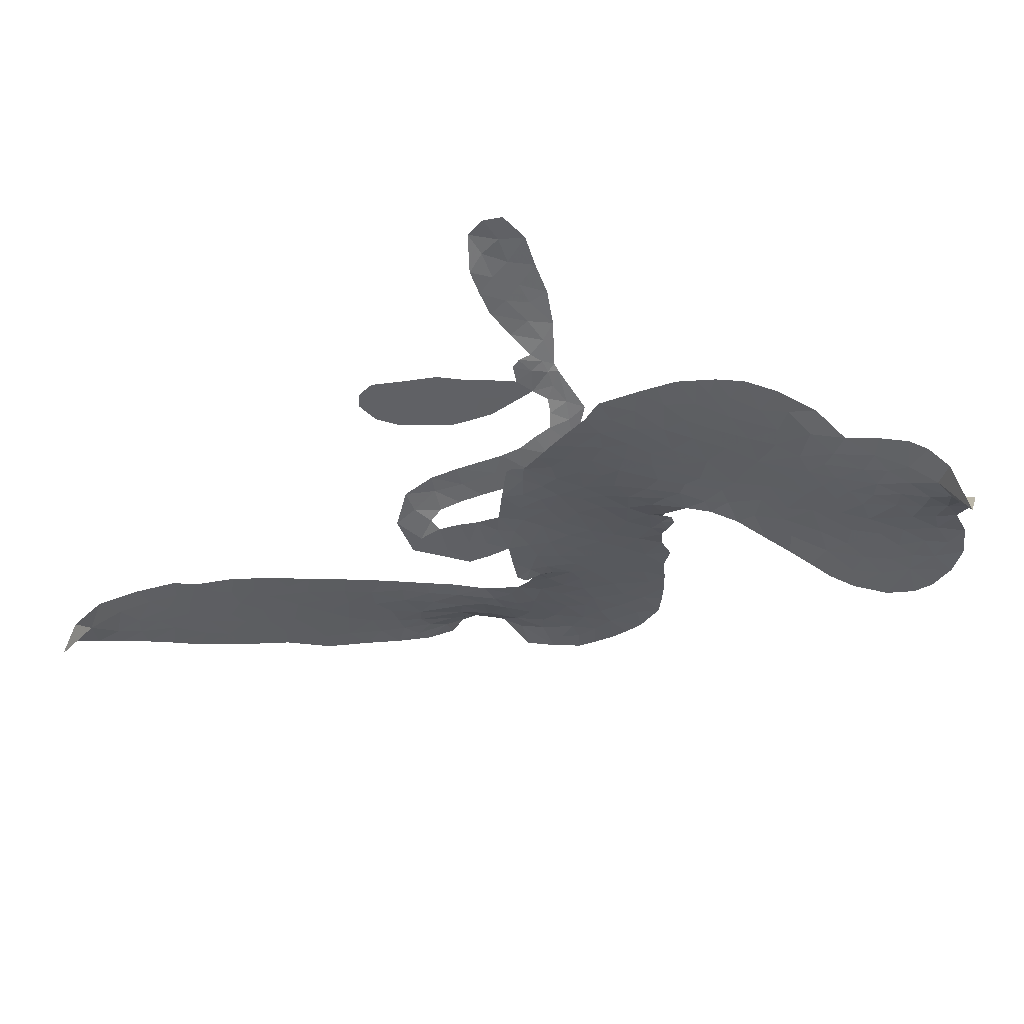
<metadata>
{"format":"obj","ext":"obj","renderer":"f3d","projection":"perspective","resolution":1024,"background":"white","views":[{"elev":-47.1,"azim":161.6,"up":"+Z"}]}
</metadata>
<code>
v -0.9154 0.7075 0.2257
v -0.8794 0.7832 0.2142
v -0.8231 0.8438 0.1893
v -0.8247 0.9085 0.1564
v -0.8011 0.961 0.1258
v -0.7415 1.018 0
v -0.6869 1.047 0.102
v -0.6347 1.054 0.135
v -0.5902 1.047 0.1547
v -0.5352 1.013 0.1819
v -0.4793 0.957 0.2241
v -0.3949 0.987 0.2597
v -0.2956 0.9966 0.2811
v -0.2142 0.9902 0.2947
v -0.1518 0.9668 0.3046
v -0.07137 0.9201 0.3194
v 0.0687 0.7684 0.357
v 0.0783 0.7005 0.3705
v 0.139 0.4156 0.4716
v 0.1612 0.3957 0.486
v 0.17 0.3673 0.5
v 0.131 0.1853 0.5272
v 0.12 0.2198 0.6118
v 0.1033 0.5907 0.6795
v 0.118 0.6042 0.6864
v 0.2024 0.7929 0.7179
v 0.3049 0.9228 0.7338
v 0.3755 0.9594 0.7382
v 0.4183 0.9329 0.741
v 0.4389 0.8741 0.75
v 0.4032 0.7797 0.73
v 0.3168 0.6813 0.7164
v 0.1849 0.608 0.6913
v 0.2088 0.585 0.6867
v 0.2162 0.5603 0.6845
v 0.1934 0.5207 0.6806
v 0.2731 0.5005 0.6797
v 0.3938 0.4707 0.6797
v 0.5474 0.3916 0.6797
v 0.5687 0.3486 0.6797
v 0.5581 0.3122 0.6797
v 0.5032 0.2833 0.6797
v 0.4401 0.2837 0.6797
v 0.3074 0.3276 0.6797
v 0.1432 0.5053 0.6784
v 0.0637 0.06746 0.5463
v -0.002938 -0.0558 0.5748
v -0.03003 -0.06158 0.5774
v -0.06535 -0.03399 0.5876
v -0.07259 -0.047 0.6008
v -0.06037 -0.0611 0.6103
v -0.04699 -0.1791 0.669
v 0.03174 -0.2452 0.7013
v 0.2015 -0.2709 0.6935
v 0.6285 -0.2766 0.5832
v 0.7417 -0.2788 0.546
v 0.8393 -0.2912 0.5055
v 0.8993 -0.2787 0.4795
v 1.08 -0.3155 0.3786
v 1.128 -0.3536 0.324
v 1.142 -0.3928 0.25
v 1.115 -0.4405 0.3476
v 1.053 -0.4848 0.4048
v 0.7709 -0.5541 0.5381
v 0.524 -0.5574 0.6229
v 0.4001 -0.5765 0.662
v 0.2911 -0.5643 0.6969
v 0.1002 -0.5748 0.7854
v 0.02765 -0.5736 0.8353
v -0.05651 -0.5564 1
v -0.1867 -0.5024 0.7852
v -0.3127 -0.4059 0.7241
v -0.4263 -0.2032 0.6592
v -0.4449 -0.1139 0.64
v -0.3655 0.1197 0.5732
v -0.3587 0.1832 0.5548
v -0.3161 0.2277 0.5366
v -0.2952 0.2758 0.5138
v -0.3001 0.3491 0.488
v -0.2859 0.3684 0.4836
v -0.2601 0.3728 0.475
v -0.2533 0.3924 0.4601
v -0.2755 0.4832 0.3966
v -0.3232 0.5234 0.3579
v -0.3866 0.5404 0.3262
v -0.6535 0.4962 0.2586
v -0.7213 0.489 0.2511
v -0.8085 0.4993 0.2439
v -0.8684 0.531 0.2394
v -0.8997 0.5681 0.2368
v -0.9192 0.6344 0.2319
v 0.2705 0.2514 0.5994
v 0.1261 0.5767 0.682
v -0.223 0.3682 0.4707
v -0.09662 -0.0225 0.5938
v -0.05842 -0.1193 0.6381
v -0.2693 0.3411 0.4874
v 0.1248 0.3674 0.4858
v 0.03216 0.006605 0.5622
v 0.09956 0.3921 0.6359
v 0.1502 0.6004 0.688
v 0.08165 0.467 0.6569
v 0.1008 0.5014 0.6682
v -0.2962 0.3129 0.4976
v -0.06791 0.007062 0.5788
v 0.1594 0.7128 0.7066
v 0.1666 0.5637 0.6836
v 0.1674 0.6586 0.6984
v 1.084 -0.3917 0.3594
v 0.5105 0.3456 0.6797
v -0.204 0.4344 0.4356
v -0.09839 -0.06837 0.6142
v -0.2571 0.2999 0.5014
v -0.8229 0.6016 0.2382
v -0.6262 0.9741 0.1552
v -0.3415 0.5887 0.3324
v 0.1531 0.2788 0.5019
v -0.02659 -0.0149 0.574
v -0.01121 0.3907 0.6416
v 0.002889 0.5129 0.6585
v -0.136 0.04145 0.5787
v 0.05315 0.4234 0.4567
v -0.2473 0.2302 0.5268
v -0.2334 0.5414 0.378
v -0.02221 0.05421 0.5604
v 0.1013 0.5431 0.6737
v -0.1796 -0.03732 0.6088
v 0.05247 0.5117 0.6633
v 0.02923 0.4642 0.6528
v -0.2957 0.1552 0.5563
v 0.8932 -0.385 0.4835
v 0.2195 0.3966 0.6798
v 0.3655 0.8936 0.7367
v 0.2495 0.6425 0.7065
v 0.4692 0.4311 0.6797
v -0.7209 0.8974 0.1614
v 0.07027 0.4271 0.6462
v 0.8814 -0.331 0.4878
v 0.2071 0.462 0.6796
v 0.7807 -0.3747 0.5314
v 0.9902 -0.2969 0.436
v 0.9478 -0.3459 0.4558
v -0.2259 0.8731 0.2996
v 0.06299 -0.4628 0.7746
v -0.8566 0.6674 0.2303
v -0.7041 0.5917 0.2508
v -0.6895 0.985 0.111
v -0.09567 0.3509 0.4757
v -0.164 -0.1469 0.6496
v 0.2555 0.8562 0.7265
v 0.2212 0.6957 0.709
v -0.7773 0.8795 0.1686
v -0.7343 0.788 0.2103
v -0.7331 0.8429 0.189
v -0.6186 0.8143 0.2197
v -0.6653 0.8607 0.1922
v 0.9174 -0.5241 0.4788
v 1.019 -0.3632 0.4135
v -0.2022 0.9295 0.2993
v -0.04424 0.7241 0.3529
v 0.06378 -0.5216 0.8021
v -0.6949 0.5384 0.2536
v -0.5328 0.5241 0.2803
v -0.766 0.5591 0.2454
v -0.1579 0.3793 0.4638
v -0.1045 -0.15 0.6517
v -0.114 -0.233 0.6851
v -0.6813 0.8124 0.2092
v -0.652 0.7237 0.2398
v -0.5578 0.8907 0.2106
v -0.6572 0.9196 0.1665
v -0.2792 0.9264 0.2852
v -0.138 0.8748 0.3145
v 0.02066 0.7287 0.3597
v 0.1924 -0.5669 0.7377
v -0.02006 -0.4898 0.8371
v -0.1835 0.3078 0.4939
v -0.08549 0.4712 0.4282
v -0.605 0.8607 0.2071
v -0.5202 0.8205 0.2406
v -0.0002906 0.8459 0.3381
v -0.2131 0.4888 0.4059
v 0.1188 -0.4951 0.7629
v 0.1721 -0.414 0.7213
v -0.137 0.4371 0.4387
v -0.02011 0.7833 0.3449
v 0.1141 0.562 0.4135
v -0.1581 0.5037 0.4069
v -0.0725 0.8368 0.329
v -0.1312 0.6126 0.3697
v 0.0009365 0.6159 0.3864
v -0.1671 0.5642 0.3811
v 0.02828 0.6679 0.3747
v -0.06851 0.5468 0.4007
v -0.2491 0.6325 0.3427
v 0.09698 0.6324 0.3907
v -0.2288 0.5869 0.3617
v 0.05829 0.587 0.4009
v 0.004525 0.5493 0.408
v 0.06656 0.52 0.4239
v 0.01366 0.4824 0.4322
v 0.1276 0.4898 0.4395
v -0.02165 0.4205 0.4521
v 0.08313 0.4662 0.4445
v -0.2949 0.5527 0.3566
v -0.1428 -0.006617 0.5947
v -0.1882 0.01864 0.5908
v -0.189 0.1201 0.5591
v -0.2766 -0.02869 0.6117
v 0.3908 0.8391 0.7369
v 0.3232 0.8407 0.7299
v 0.2753 0.7879 0.722
v -0.7593 0.6687 0.2361
v -0.7641 0.6144 0.2418
v 0.02257 0.2749 0.5029
v -0.8094 0.7736 0.211
v -0.4808 0.6133 0.2908
v -0.04348 -0.2307 0.6893
v -0.0565 -0.3232 0.7251
v -0.009696 -0.2842 0.7096
v -0.07831 -0.2767 0.705
v -0.1953 -0.2864 0.7037
v -0.1276 -0.3099 0.7171
v 0.063 -0.361 0.7315
v -0.1925 -0.388 0.7473
v 0.01009 -0.3289 0.7248
v -0.02601 -0.396 0.7615
v 0.09504 -0.3037 0.71
v -0.1771 -0.3385 0.7274
v -0.3756 -0.3092 0.6901
v -0.1121 -0.3851 0.7569
v -0.5531 0.9523 0.1933
v -0.6002 0.9251 0.1846
v -0.3401 0.9536 0.2717
v -0.4098 0.9195 0.2538
v -0.3401 0.8912 0.2745
v -0.4177 0.8402 0.2617
v -0.112 0.9439 0.3118
v -0.1536 0.9201 0.3078
v -0.008761 -0.5371 0.8842
v -0.1055 -0.4925 0.8518
v -0.5555 0.7508 0.2505
v -0.0355 0.8837 0.3281
v -0.1774 0.7642 0.3236
v -0.2282 0.1683 0.5464
v -0.2615 0.0953 0.5721
v -0.1123 0.2216 0.5222
v -0.1807 0.2256 0.5242
v -0.1572 0.1755 0.5395
v -0.108 0.1191 0.5533
v -0.3349 -0.1369 0.6463
v 0.2344 0.7486 0.7155
v 0.2926 0.7329 0.7185
v 0.3609 0.7292 0.7232
v 0.3451 0.7856 0.7269
v -0.8075 0.6491 0.2347
v -0.8076 0.7115 0.2253
v -0.7415 0.728 0.2266
v 0.09161 0.2512 0.5093
v 0.02339 0.3528 0.4783
v -0.7799 0.8166 0.1974
v -0.4143 0.5849 0.3121
v -0.4047 0.6468 0.3038
v -0.4638 0.5336 0.2987
v -0.6114 0.5702 0.2655
v -0.5148 0.5724 0.2851
v -0.5716 0.6219 0.2703
v -0.524 0.6812 0.2714
v 0.0005135 -0.4433 0.7878
v 0.05309 -0.4109 0.7543
v -0.07413 -0.4374 0.7952
v -0.1461 -0.4391 0.7847
v 0.1517 -0.3555 0.7124
v 0.4289 -0.2785 0.6428
v 0.1762 -0.3122 0.7002
v 0.2381 -0.3557 0.6932
v 0.3192 -0.2758 0.6703
v 0.259 -0.4123 0.6962
v 0.2255 -0.4597 0.7136
v 0.3958 -0.3749 0.6548
v 0.2568 -0.3103 0.6848
v 0.1588 -0.4592 0.7373
v 0.2625 -0.5108 0.7058
v 0.3158 -0.3798 0.6767
v 0.3428 -0.3285 0.666
v 0.3544 -0.5189 0.6752
v 0.4204 -0.3287 0.6458
v 0.3771 -0.446 0.6647
v 0.5365 -0.3887 0.6146
v 0.3026 -0.4587 0.6883
v 0.5319 -0.2795 0.6131
v 0.468 -0.3687 0.6342
v 0.4473 -0.4205 0.6426
v 0.5241 -0.334 0.6166
v 0.4649 -0.4943 0.6397
v 0.6256 -0.3538 0.5857
v 0.1174 -0.2591 0.7027
v -0.4794 0.8935 0.2353
v -0.5659 0.7939 0.2374
v -0.6148 0.768 0.2343
v -0.5061 0.7763 0.2548
v -0.4571 0.8048 0.2592
v -0.4851 0.7241 0.2708
v -0.3419 0.7699 0.2913
v -0.4383 0.7573 0.2734
v -0.4009 0.7033 0.2928
v -0.3255 0.6663 0.3173
v -0.3107 0.6231 0.3315
v -0.2378 0.705 0.3253
v -0.3296 0.718 0.3044
v -0.1364 0.8132 0.3226
v -0.2058 0.8171 0.3098
v -0.1043 0.7579 0.337
v -0.2925 0.8321 0.291
v -0.2586 0.7732 0.3071
v -0.1482 0.7004 0.3424
v -0.2178 0.06464 0.5786
v -0.2705 0.03365 0.5919
v -0.4141 0.002735 0.6113
v -0.3279 0.06438 0.5866
v -0.3917 0.06231 0.5936
v -0.3642 0.01633 0.6036
v -0.3789 -0.06864 0.628
v -0.1533 0.08781 0.5663
v -0.0805 0.06916 0.5645
v -0.03437 0.1258 0.5454
v -0.3928 -0.1485 0.6483
v -0.2586 -0.3221 0.7103
v -0.8621 0.7285 0.2217
v 0.1062 0.31 0.4951
v -0.03661 0.3644 0.472
v -0.0798 0.4085 0.4535
v -0.05015 0.293 0.4968
v 0.07323 0.3697 0.4769
v -0.5946 0.5113 0.2675
v -0.4698 0.6537 0.2876
v -0.5857 0.7089 0.2543
v -0.6346 0.6649 0.2533
v -0.6992 0.6862 0.2406
v 0.4218 -0.5309 0.6543
v 0.5304 -0.4517 0.6182
v -0.4767 0.8489 0.2449
v -0.3547 0.8454 0.2761
v -0.192 0.6615 0.3446
v -0.3208 -0.0728 0.6271
v -0.2528 -0.1297 0.6437
v -0.4309 -0.05577 0.6271
v 0.01423 0.09645 0.5475
v 0.07154 0.1438 0.5353
v -0.06952 0.1769 0.5342
v 0.01091 0.1929 0.5264
v 0.05718 0.3109 0.4925
v -0.1194 0.2866 0.4999
v -0.6466 0.6157 0.2572
v 0.5428 -0.5052 0.6153
v 0.6501 -0.5576 0.5793
v 0.6662 -0.4612 0.5739
v 0.5876 -0.5579 0.6006
v 0.6204 -0.5086 0.5895
v 0.6997 -0.5115 0.5625
v 0.5977 -0.4631 0.5968
v 0.6293 -0.4113 0.5858
v 0.7665 -0.4519 0.538
v 0.7008 -0.3804 0.561
v 0.7345 -0.3341 0.5482
v 0.7938 -0.324 0.525
v 0.6857 -0.2784 0.5649
v 0.3014 -0.03846 0.5668
v 0.2851 0.07521 0.5732
v 0.06642 0.2009 0.5228
v -0.0363 0.233 0.5162
v 0.7664 -0.5033 0.5385
v 0.8573 -0.47 0.5021
v 0.8447 -0.5398 0.5102
v 0.9629 -0.42 0.4493
v 0.6747 -0.3262 0.569
v 0.1464 -0.01801 0.5522
v 0.9062 -0.4358 0.4787
v 0.9872 -0.5053 0.4437
v 0.9452 -0.4723 0.4618
v 1.009 -0.4519 0.4252
v 0.2147 0.1019 0.5547
v 0.1164 0.1308 0.5374
v 0.1742 0.1352 0.5441
v 0.4339 0.3607 0.6797
v 0.4122 0.4152 0.6797
v 0.3213 0.4142 0.6797
v 0.3744 0.3047 0.6797
v 0.3689 0.3673 0.6797
v -0.7414 0.952 0.1157
v -0.1503 -0.09162 0.6274
v -0.2103 -0.08977 0.6288
v -0.06149 0.6029 0.3826
v -0.04949 0.6626 0.3671
v -0.04131 0.499 0.4213
v -0.25 -0.4552 0.7518
v -0.2538 -0.3953 0.7348
v 0.5842 -0.3128 0.5978
v -0.342 -0.2297 0.6725
v -0.2692 -0.2512 0.685
v -0.2038 -0.214 0.6748
v -0.2974 -0.1923 0.6639
v -0.1582 -0.1954 0.6685
v -0.2493 -0.1807 0.6614
v 0.7135 -0.4277 0.5572
v 0.8316 -0.4155 0.5116
v 0.8384 -0.3647 0.5075
v 0.1698 0.05198 0.5506
v 0.1018 0.02641 0.5468
v 0.2162 -9.676e-05 0.5592
v 0.2569 0.06176 0.564
v 0.3754 0.1385 0.5828
v 0.2927 0.009587 0.5674
v 0.3692 0.03605 0.5747
v 0.2282 0.1484 0.5922
v 0.3381 0.09495 0.5786
v 0.3036 0.1681 0.5888
v 0.2704 0.1137 0.5826
v 0.3255 0.2086 0.591
v 0.3307 0.4828 0.6797
v 0.2642 0.438 0.6797
v 0.2633 0.3611 0.6797
v -0.1097 0.6581 0.3594
v -0.4025 -0.2568 0.6737
v -0.3195 -0.2929 0.6931
v -0.3448 -0.3587 0.7075
v -0.2939 -0.3551 0.7149
v 0.1273 0.06916 0.545
v 0.04488 0.2889 0.6259
v 0.04875 0.3504 0.6334
v 0.1677 0.3189 0.6169
v 0.1262 0.3521 0.6262
v 0.1067 0.2981 0.6213
v 0.1658 0.2615 0.6111
v 0.1772 0.1831 0.6019
v 0.2402 0.2063 0.5981
v 0.1958 -0.5025 0.7309
v 0.1412 -0.5406 0.7601
f 112 206 391
f 186 160 174
f 75 130 76
f 203 122 201
f 105 121 206
f 45 107 93
f 51 50 112
f 123 78 77
f 89 88 114
f 125 118 99
f 1 91 145
f 162 164 87
f 25 108 106
f 43 42 110
f 80 79 97
f 126 93 24
f 58 138 142
f 179 299 180
f 128 129 102
f 105 125 325
f 52 166 167
f 143 159 172
f 240 176 70
f 142 138 131
f 176 240 161
f 223 231 219
f 59 158 109
f 95 112 50
f 117 21 98
f 113 94 97
f 97 104 113
f 104 78 113
f 349 383 22
f 166 112 391
f 105 95 49
f 74 73 327
f 51 112 96
f 82 94 111
f 107 34 101
f 52 218 53
f 323 345 322
f 203 260 122
f 90 89 114
f 167 221 218
f 145 256 257
f 91 90 114
f 298 232 170
f 98 19 334
f 282 183 437
f 77 76 130
f 4 3 152
f 152 5 4
f 56 365 366
f 45 126 103
f 115 9 8
f 8 7 147
f 45 139 36
f 106 151 252
f 147 7 6
f 381 158 375
f 114 145 91
f 246 208 245
f 136 154 156
f 10 9 115
f 19 122 334
f 205 83 124
f 17 174 18
f 84 205 116
f 165 111 94
f 182 83 111
f 162 146 164
f 239 15 159
f 206 207 127
f 129 137 102
f 236 234 235
f 350 250 326
f 172 159 14
f 180 302 342
f 126 45 93
f 322 318 320
f 239 238 15
f 211 150 212
f 5 152 390
f 136 152 154
f 25 93 101
f 31 30 210
f 107 45 36
f 124 192 197
f 161 183 144
f 119 430 137
f 120 119 129
f 296 364 376
f 359 361 355
f 287 274 285
f 363 373 406
f 276 285 281
f 50 49 95
f 53 218 220
f 275 54 297
f 49 48 118
f 126 128 103
f 274 287 294
f 58 57 138
f 78 123 113
f 407 406 131
f 118 105 49
f 375 158 142
f 68 161 69
f 61 109 62
f 421 139 132
f 109 60 59
f 166 52 96
f 423 394 160
f 60 109 61
f 348 349 351
f 85 84 116
f 141 58 142
f 162 87 86
f 43 110 385
f 134 32 151
f 386 385 135
f 110 42 41
f 110 135 385
f 102 103 128
f 57 366 407
f 40 110 41
f 40 39 110
f 421 387 420
f 119 137 129
f 141 158 59
f 37 36 139
f 105 206 95
f 47 118 48
f 94 81 97
f 95 206 112
f 430 433 432
f 432 100 430
f 413 416 369
f 82 81 94
f 177 165 94
f 98 20 19
f 98 21 20
f 97 79 104
f 63 62 109
f 108 151 106
f 117 330 259
f 210 133 211
f 93 107 101
f 83 82 111
f 259 22 117
f 348 99 46
f 47 99 118
f 24 93 25
f 132 139 45
f 35 34 107
f 126 24 128
f 101 34 33
f 118 125 105
f 130 123 77
f 115 8 147
f 128 24 120
f 108 101 33
f 27 133 28
f 108 33 134
f 255 253 254
f 185 111 165
f 28 133 29
f 133 30 29
f 129 128 120
f 110 39 135
f 159 15 14
f 145 114 256
f 193 160 394
f 101 108 25
f 389 388 385
f 36 35 107
f 168 154 153
f 81 80 97
f 372 373 363
f 151 108 134
f 214 114 164
f 145 257 329
f 163 265 335
f 179 233 171
f 390 6 5
f 147 390 171
f 113 123 177
f 177 123 248
f 209 346 392
f 397 396 225
f 261 154 152
f 27 150 211
f 253 252 151
f 152 136 390
f 3 2 216
f 168 169 300
f 261 152 3
f 168 156 154
f 261 153 154
f 234 236 172
f 179 156 155
f 147 171 115
f 64 374 372
f 375 380 381
f 141 142 158
f 142 131 375
f 172 14 13
f 143 173 239
f 308 205 197
f 196 198 187
f 283 175 67
f 161 144 176
f 264 266 163
f 214 146 213
f 85 262 264
f 262 85 116
f 114 88 164
f 87 164 88
f 177 94 113
f 332 148 331
f 112 166 96
f 166 149 403
f 346 209 345
f 223 219 221
f 169 168 153
f 155 156 168
f 265 162 86
f 162 265 146
f 179 180 170
f 11 10 232
f 136 156 171
f 171 156 179
f 12 234 13
f 172 13 234
f 173 311 189
f 189 311 313
f 16 173 189
f 200 198 199
f 288 280 284
f 183 282 144
f 270 184 224
f 70 176 241
f 245 248 123
f 148 165 177
f 188 194 192
f 188 182 185
f 179 155 299
f 179 170 233
f 299 300 242
f 301 302 180
f 188 192 124
f 17 181 186
f 83 182 124
f 438 161 68
f 437 283 279
f 288 290 286
f 220 226 228
f 332 165 148
f 188 185 178
f 17 186 174
f 189 186 181
f 174 193 18
f 185 182 111
f 202 187 200
f 182 188 124
f 16 189 243
f 311 173 312
f 189 313 186
f 194 190 192
f 18 193 196
f 194 188 178
f 190 195 197
f 160 193 174
f 198 196 193
f 122 204 201
f 393 194 199
f 160 313 316
f 304 314 343
f 190 197 192
f 198 193 191
f 197 195 308
f 199 191 393
f 198 191 199
f 395 194 178
f 198 200 187
f 201 200 199
f 204 19 202
f 395 199 194
f 201 395 203
f 332 178 185
f 204 202 200
f 260 331 333
f 201 204 200
f 19 204 122
f 83 205 84
f 197 205 124
f 207 206 121
f 206 127 391
f 324 317 207
f 130 320 246
f 250 350 249
f 123 130 245
f 127 207 209
f 207 121 324
f 30 133 210
f 133 27 211
f 150 26 212
f 210 211 255
f 252 212 26
f 253 255 212
f 146 354 339
f 258 153 216
f 146 214 164
f 256 214 213
f 353 247 333
f 348 46 349
f 2 1 329
f 216 257 258
f 307 263 308
f 354 267 338
f 52 167 218
f 221 220 218
f 221 167 223
f 269 270 227
f 219 226 220
f 53 220 228
f 167 222 223
f 219 220 221
f 402 400 404
f 328 225 229
f 222 229 223
f 269 227 271
f 226 227 224
f 224 273 228
f 397 72 396
f 71 70 241
f 227 226 219
f 226 224 228
f 223 229 231
f 144 269 176
f 273 224 184
f 297 53 228
f 399 251 327
f 231 229 225
f 400 402 399
f 426 427 425
f 71 241 272
f 219 231 227
f 10 115 232
f 233 115 171
f 170 232 233
f 115 233 232
f 11 235 12
f 234 12 235
f 11 232 298
f 236 143 172
f 235 11 298
f 235 237 343
f 299 301 180
f 237 302 304
f 143 239 159
f 173 16 238
f 173 238 239
f 70 69 240
f 161 240 69
f 176 269 271
f 271 231 272
f 338 268 337
f 262 263 217
f 314 312 143
f 189 181 243
f 316 313 244
f 246 245 130
f 249 248 245
f 319 322 321
f 318 207 317
f 250 249 208
f 215 260 333
f 249 245 208
f 248 247 353
f 250 208 324
f 247 248 249
f 325 250 324
f 325 326 250
f 230 399 424
f 400 222 401
f 106 252 26
f 253 151 32
f 255 254 31
f 212 252 253
f 210 255 31
f 253 32 254
f 212 255 211
f 214 256 114
f 257 256 213
f 257 213 258
f 216 2 329
f 339 258 213
f 169 153 258
f 330 117 98
f 326 351 350
f 331 260 203
f 259 330 352
f 3 216 261
f 153 261 216
f 263 262 116
f 266 264 262
f 310 304 305
f 301 242 303
f 265 266 267
f 266 262 217
f 267 266 217
f 265 163 266
f 268 267 217
f 268 338 267
f 263 336 217
f 268 303 337
f 270 269 144
f 227 231 271
f 270 144 282
f 227 270 224
f 272 231 225
f 176 271 241
f 272 225 396
f 241 271 272
f 184 278 276
f 228 273 275
f 276 284 285
f 285 274 277
f 273 276 275
f 284 276 278
f 184 276 273
f 54 275 281
f 175 283 437
f 276 281 275
f 279 184 282
f 278 184 279
f 437 279 282
f 290 288 284
f 376 398 296
f 277 54 281
f 282 184 270
f 438 183 161
f 66 286 67
f 67 286 283
f 279 290 278
f 284 280 285
f 285 280 287
f 277 281 285
f 340 65 295
f 278 290 284
f 292 287 280
f 294 287 292
f 340 286 66
f 341 293 295
f 292 280 293
f 358 359 355
f 279 283 290
f 286 290 283
f 293 280 288
f 291 294 398
f 294 292 289
f 295 293 288
f 289 292 293
f 294 289 296
f 294 291 274
f 340 288 286
f 293 341 289
f 361 362 341
f 365 376 364
f 342 170 180
f 275 297 228
f 237 235 298
f 300 299 155
f 301 299 242
f 168 300 155
f 337 300 169
f 242 337 303
f 342 302 237
f 305 301 303
f 311 312 244
f 336 303 268
f 307 310 306
f 301 305 302
f 305 303 306
f 303 336 306
f 304 302 305
f 307 306 263
f 305 306 310
f 308 263 116
f 307 195 309
f 308 116 205
f 195 307 308
f 309 344 316
f 309 244 315
f 307 309 310
f 315 310 309
f 312 173 143
f 313 311 244
f 314 143 236
f 315 312 314
f 244 309 316
f 186 313 160
f 343 314 236
f 315 314 304
f 315 304 310
f 244 312 315
f 344 309 195
f 393 394 423
f 208 246 317
f 318 317 246
f 75 320 130
f 207 318 209
f 323 251 345
f 320 318 246
f 320 321 322
f 322 319 323
f 320 75 321
f 318 322 209
f 347 74 323
f 327 323 74
f 317 324 208
f 325 324 121
f 105 325 121
f 326 325 125
f 348 326 125
f 350 247 249
f 230 425 399
f 323 327 251
f 427 397 328
f 73 399 327
f 145 329 1
f 216 329 257
f 334 330 98
f 215 352 260
f 332 331 203
f 331 148 333
f 178 332 203
f 332 185 165
f 353 333 148
f 371 247 350
f 122 260 334
f 334 260 352
f 336 263 306
f 265 86 335
f 268 217 336
f 300 337 242
f 337 169 338
f 169 258 339
f 265 354 146
f 146 339 213
f 169 339 338
f 65 340 66
f 288 340 295
f 65 355 295
f 341 295 355
f 237 298 342
f 170 342 298
f 235 343 236
f 304 343 237
f 195 190 344
f 423 344 190
f 346 345 251
f 322 345 209
f 399 425 400
f 391 392 149
f 99 348 125
f 323 319 347
f 413 410 368
f 259 370 22
f 215 351 370
f 326 348 351
f 371 333 247
f 370 351 349
f 371 215 333
f 259 352 215
f 334 352 330
f 148 177 353
f 248 353 177
f 267 354 265
f 339 354 338
f 360 363 357
f 289 341 362
f 357 359 360
f 358 356 359
f 364 140 365
f 360 359 356
f 355 65 358
f 361 359 357
f 356 64 360
f 364 405 140
f 361 357 362
f 355 361 341
f 357 363 405
f 289 362 296
f 360 64 372
f 374 157 373
f 296 362 364
f 362 357 405
f 366 365 140
f 398 376 55
f 366 140 407
f 56 366 57
f 417 415 418
f 365 56 367
f 428 384 383
f 22 370 349
f 215 370 259
f 350 351 371
f 215 371 351
f 373 157 380
f 363 360 372
f 378 375 131
f 373 378 406
f 372 374 373
f 381 380 379
f 365 367 376
f 55 376 367
f 377 410 408
f 46 383 349
f 406 378 131
f 373 380 378
f 63 381 379
f 380 375 378
f 157 379 380
f 63 109 381
f 158 381 109
f 408 382 384
f 22 383 384
f 386 135 38
f 377 408 428
f 428 46 409
f 385 386 389
f 387 386 38
f 389 44 388
f 421 420 37
f 422 44 387
f 386 387 389
f 43 385 388
f 44 389 387
f 171 390 136
f 6 390 147
f 392 391 127
f 166 391 149
f 209 392 127
f 149 392 346
f 394 393 191
f 190 194 393
f 193 394 191
f 423 160 316
f 203 395 178
f 199 395 201
f 272 396 71
f 222 328 229
f 328 397 225
f 291 398 55
f 294 296 398
f 400 328 222
f 401 222 167
f 399 402 251
f 167 403 401
f 404 149 346
f 404 400 401
f 346 251 402
f 166 403 167
f 404 403 149
f 404 401 403
f 346 402 404
f 140 405 363
f 362 405 364
f 407 131 138
f 363 406 140
f 407 138 57
f 140 406 407
f 410 377 368
f 413 411 410
f 428 408 384
f 382 408 410
f 413 414 416
f 382 410 411
f 369 411 413
f 416 414 412
f 436 434 435
f 413 368 414
f 417 416 412
f 92 436 419
f 418 369 416
f 417 419 436
f 139 421 37
f 417 418 416
f 417 412 419
f 387 38 420
f 422 421 132
f 344 423 316
f 421 422 387
f 393 423 190
f 72 397 427
f 399 73 424
f 400 425 328
f 425 427 328
f 425 230 426
f 72 427 426
f 46 428 383
f 377 428 409
f 119 429 430
f 137 430 100
f 432 433 431
f 429 23 433
f 434 431 433
f 433 430 429
f 434 433 23
f 415 417 436
f 92 431 434
f 434 436 92
f 434 23 435
f 415 436 435
f 437 183 438
f 68 175 438
f 437 438 175

</code>
